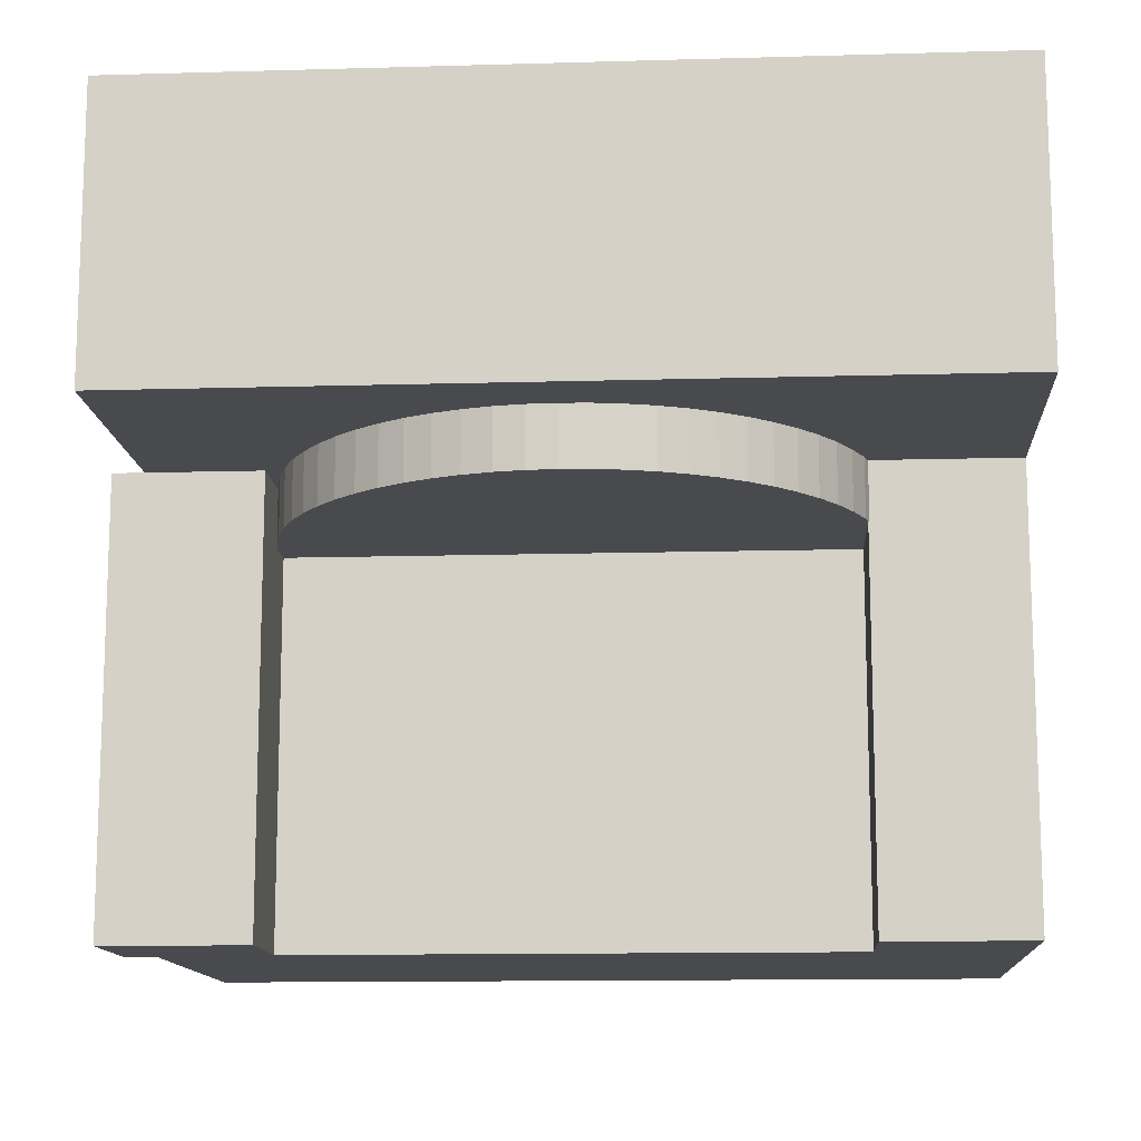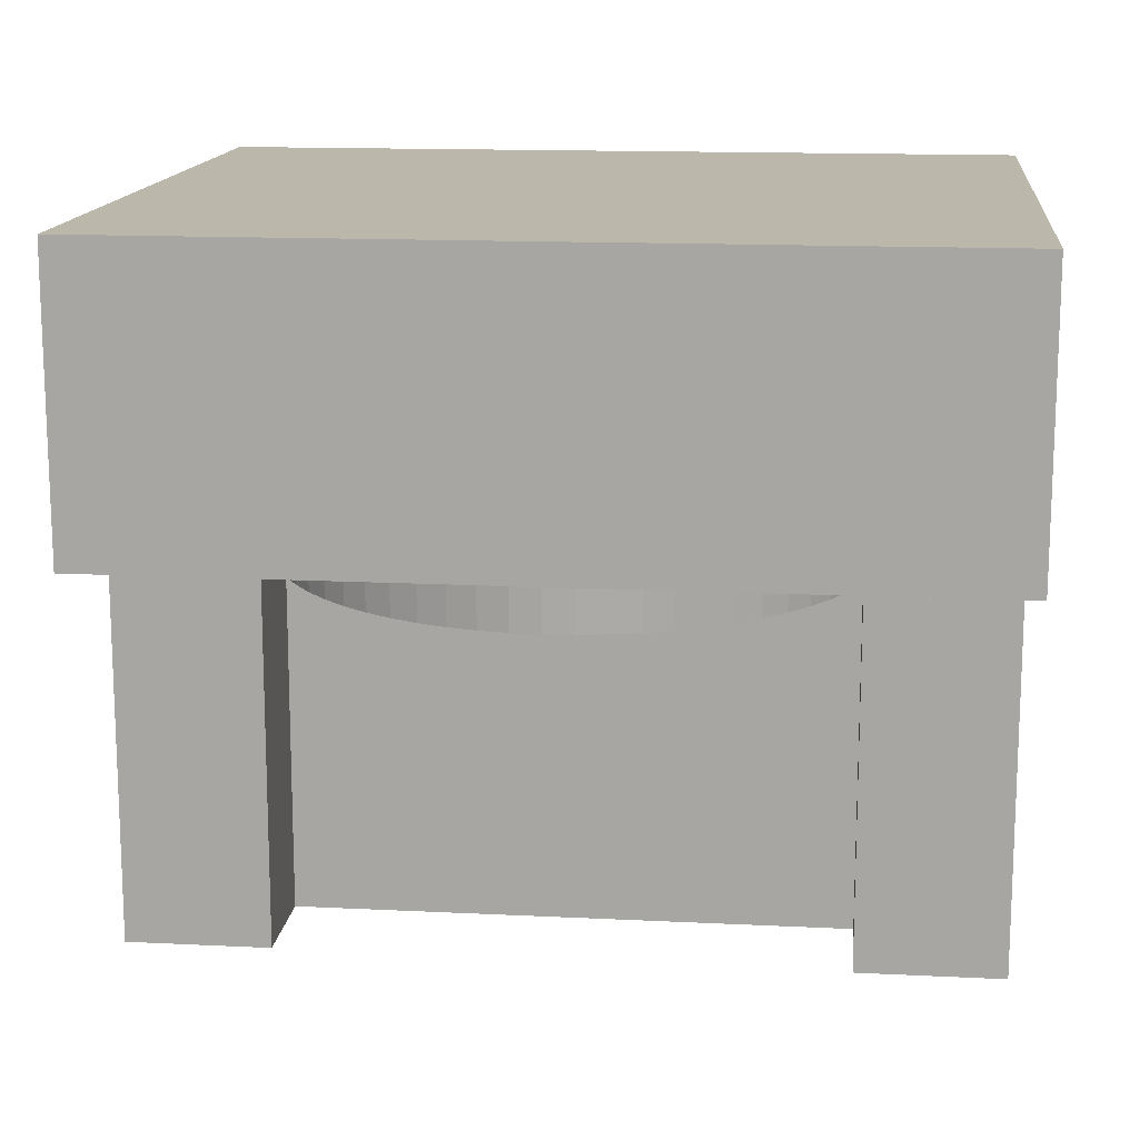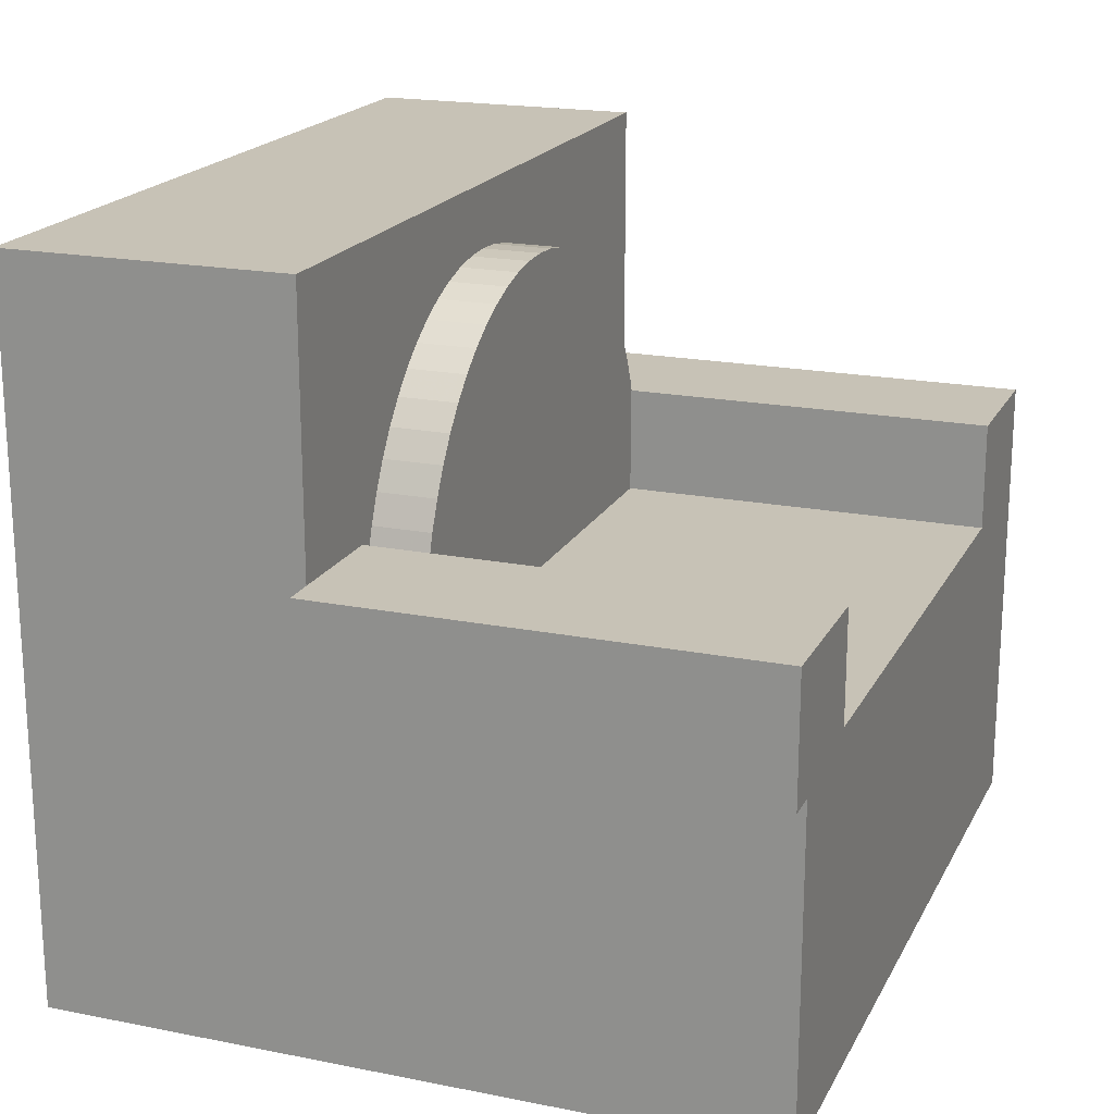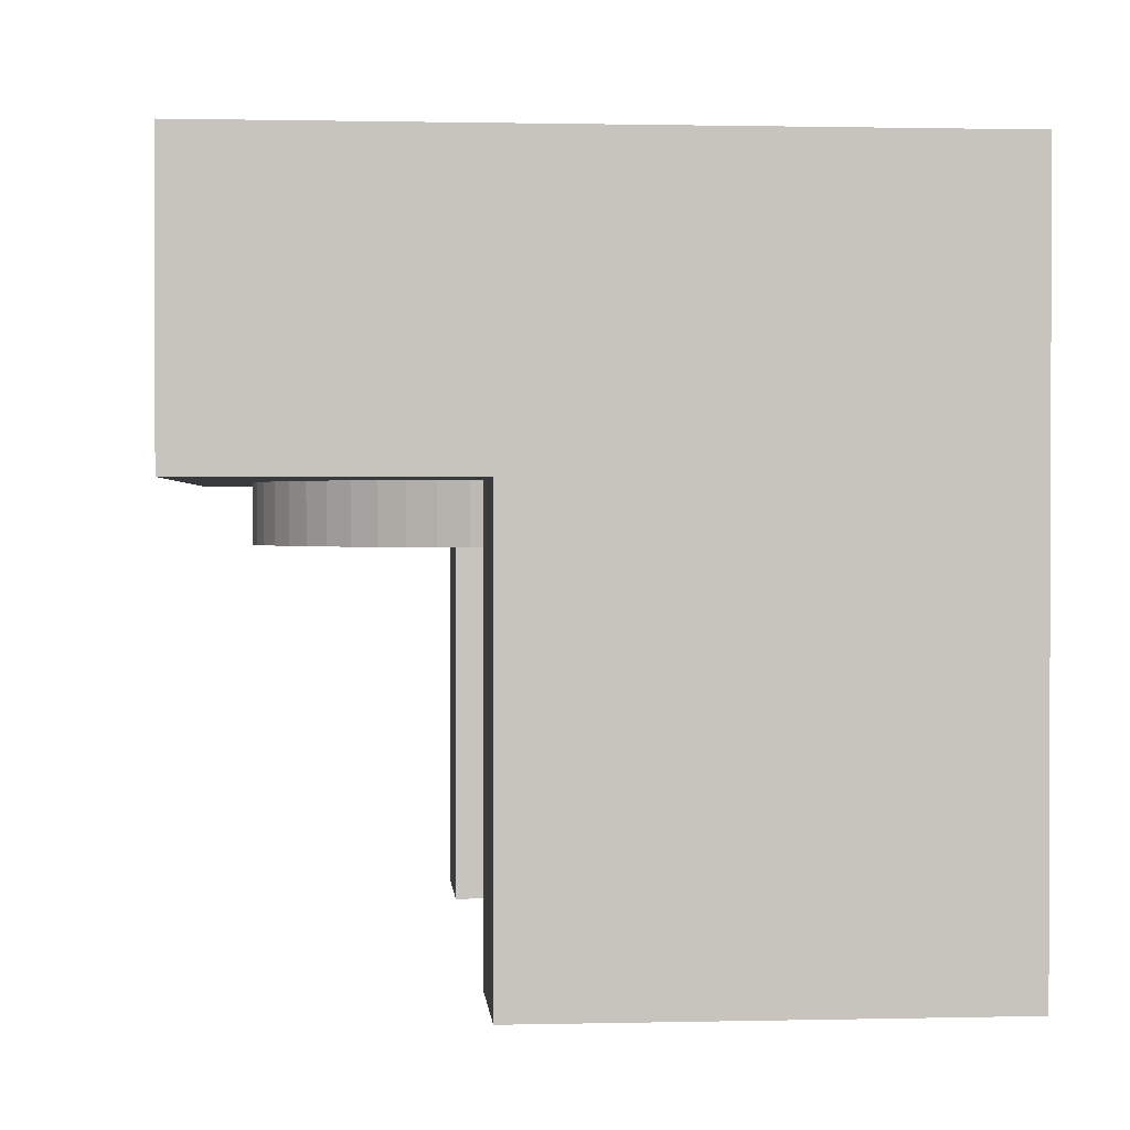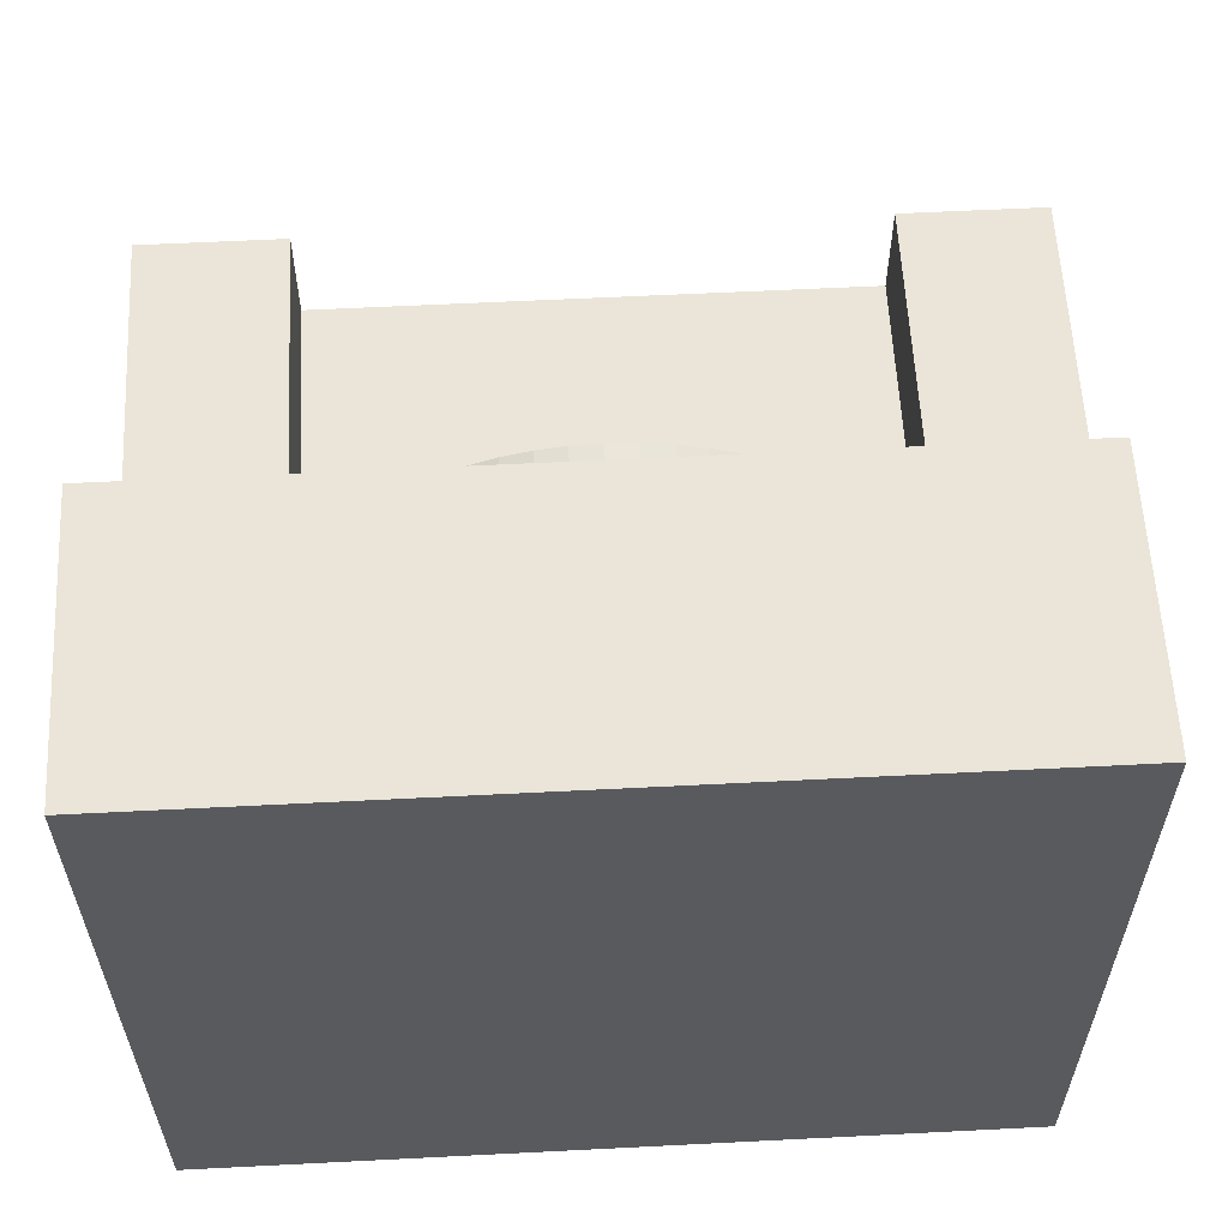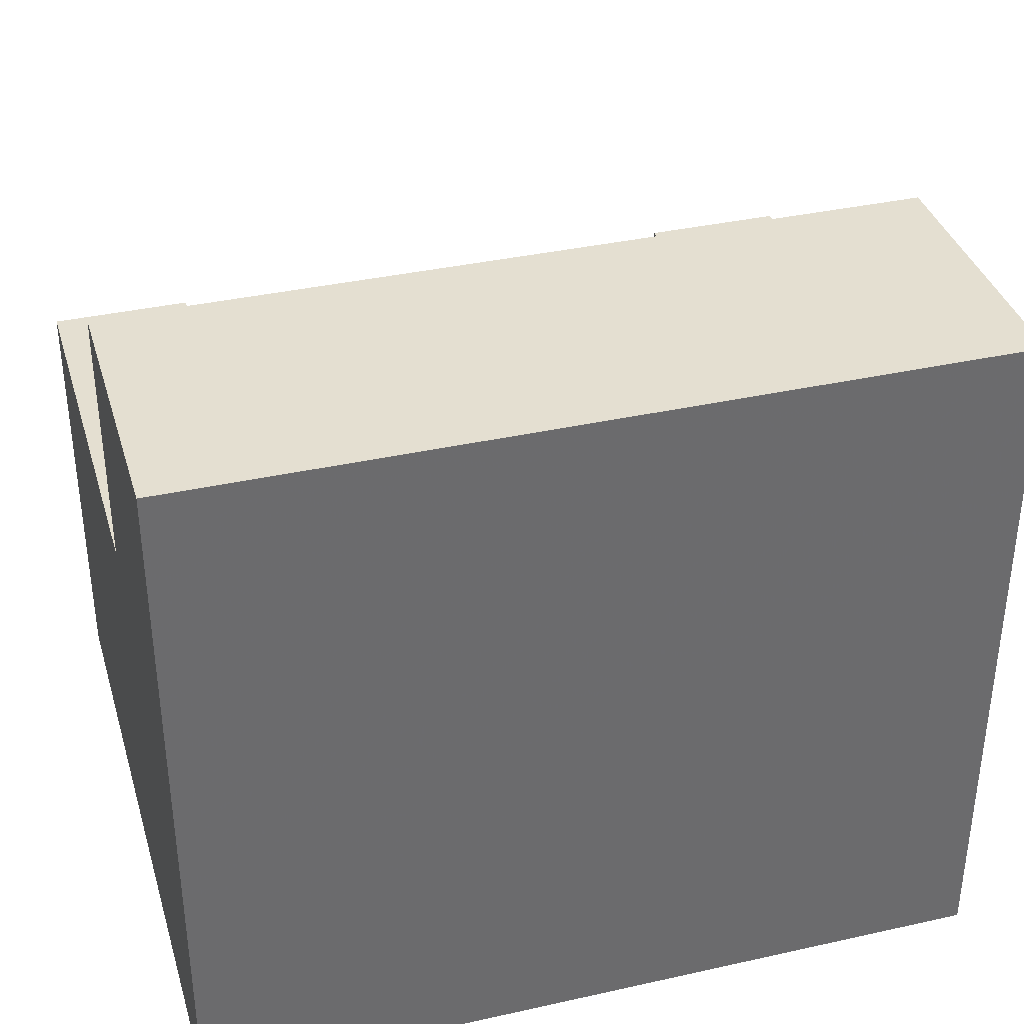
<metadata>
{"format":"obj","ext":"obj","renderer":"f3d","projection":"perspective","resolution":1024,"background":"white","views":[{"elev":-12.8,"azim":3.8,"up":"+Y"},{"elev":14.5,"azim":6.2,"up":"+Y"},{"elev":19.3,"azim":-69.5,"up":"+Z"},{"elev":1.1,"azim":85.2,"up":"+Y"},{"elev":59.1,"azim":177.0,"up":"+Z"},{"elev":36.8,"azim":163.9,"up":"+Z"}]}
</metadata>
<code>
o obj_0
v 15 		-13 		14.47
v 15 		-27 		14.47
v 15 		-13 		23
v 15 		-4 		23
v 15 		-4 		0
v 15 		-27 		0
v 10.38 		-14.86 		11
v -12 		-13 		10.47
v 10.38 		-14.86 		14.47
v -12 		-27 		10.47
v -12 		-27 		14.47
v -12 		-13 		14.47
v 10.3 		-14.86 		14.83
v 9.912 		-14.86 		15.71
v 9.447 		-14.86 		16.56
v 8.908 		-14.86 		17.34
v -11 		-27 		10.47
v 8.301 		-14.86 		18.07
v -11 		-13 		10.47
v -11 		-13 		14.47
v 7.631 		-14.86 		18.73
v 6.905 		-14.86 		19.32
v 6.129 		-14.86 		19.82
v 5.312 		-14.86 		20.24
v 4.46 		-14.86 		20.57
v 3.583 		-13 		20.81
v 3.583 		-14.86 		20.81
v 2.689 		-13 		20.95
v 2.689 		-14.86 		20.95
v -3.334 		-13 		19.32
v -2.558 		-13 		19.82
v 1.785 		-14.86 		21
v 0.882 		-14.86 		20.95
v -4.06 		-13 		18.73
v 1.785 		-13 		21
v -4.73 		-13 		18.07
v -5.337 		-13 		17.34
v 0.882 		-13 		20.95
v -5.876 		-13 		16.56
v -7.381 		-13 		14.47
v -6.341 		-13 		15.71
v 10.38 		-13 		14.58
v 10.42 		-14.86 		14.47
v 0 		-13 		20.81
v 10.42 		-13 		14.47
v -0.012 		-14.86 		20.81
v -0.889 		-14.86 		20.57
v -1.741 		-14.86 		20.24
v -2.558 		-14.86 		19.82
v -0.012 		-13 		20.81
v -3.334 		-14.86 		19.32
v -4.06 		-14.86 		18.73
v -4.73 		-14.86 		18.07
v -11 		-4 		23
v -5.337 		-14.86 		17.34
v -5.876 		-14.86 		16.56
v -6.341 		-14.86 		15.71
v -6.728 		-14.86 		14.83
v -7.032 		-14.86 		13.9
v -7.252 		-14.86 		12.95
v -7.381 		-14.86 		12.01
v -7.381 		-27 		11
v -0.889 		-13 		20.57
v -7.381 		-14.86 		11
v 8.192 		-13 		18.18
v 8.301 		-13 		18.07
v 10.38 		-27 		11
v -1.741 		-13 		20.24
v 10.3 		-13 		14.83
v -11 		-4 		0
v -11 		-27 		0
v 9.912 		-13 		15.71
v -6.728 		-13 		14.83
v 9.447 		-13 		16.56
v -7.032 		-13 		13.9
v 8.908 		-13 		17.34
v -7.252 		-13 		12.95
v -7.381 		-13 		12.01
v -11 		-13 		23
v 7.631 		-13 		18.73
v 6.905 		-13 		19.32
v 6.129 		-13 		19.82
v 5.312 		-13 		20.24
v 4.46 		-13 		20.57
v 10.38 		-27 		14.47
v -7.381 		-27 		14.47
g group_0_9771553
f 2 6 1
f 3 1 4
f 4 1 5
f 6 5 1
f 8 10 11
f 8 11 12
f 11 10 17
f 12 20 8
f 19 8 20
f 19 17 10
f 19 10 8
f 12 11 20
f 30 79 34
f 34 79 36
f 39 79 41
f 4 5 54
f 64 62 7
f 67 7 62
f 5 71 70
f 6 71 5
f 6 67 71
f 67 62 71
f 2 67 6
f 17 71 62
f 54 5 70
f 41 79 73
f 73 40 75
f 75 40 77
f 78 77 40
f 40 73 79
f 37 79 39
f 20 40 79
f 68 79 31
f 1 3 72
f 72 69 1
f 65 3 80
f 80 3 81
f 26 84 3
f 81 3 82
f 9 85 43
f 2 43 85
f 82 3 83
f 2 1 43
f 45 43 1
f 83 3 84
f 64 61 62
f 86 62 61
f 35 79 38
f 40 86 61
f 63 50 79
f 44 38 79
f 28 3 35
f 28 26 3
f 79 35 3
f 44 79 50
f 63 79 68
f 54 20 79
f 31 79 30
f 71 19 70
f 54 70 19
f 54 19 20
f 36 79 37
f 71 17 19
f 79 3 54
f 4 54 3
f 40 61 78
f 17 62 11
f 86 11 62
f 20 11 86
f 20 86 40
f 85 9 7
f 85 7 67
f 2 85 67
f 72 3 74
f 45 1 42
f 69 42 1
f 74 3 76
f 76 3 66
f 65 66 3
g group_0_16448250
f 7 9 13
f 7 13 14
f 7 14 15
f 16 7 15
f 18 7 16
f 26 28 29
f 26 29 27
f 7 18 21
f 7 21 22
f 7 22 23
f 7 23 24
f 7 24 25
f 7 25 27
f 7 27 29
f 7 29 32
f 33 46 7
f 32 33 7
f 28 35 32
f 28 32 29
f 35 38 33
f 35 33 32
f 42 13 43
f 42 43 45
f 38 44 33
f 44 50 46
f 44 46 33
f 46 47 7
f 47 48 7
f 48 49 7
f 49 51 7
f 51 52 7
f 52 53 7
f 53 55 7
f 55 56 7
f 56 57 7
f 57 58 7
f 58 59 7
f 59 60 7
f 60 61 7
f 64 7 61
f 50 63 47
f 50 47 46
f 63 68 48
f 63 48 47
f 69 13 42
f 68 31 49
f 68 49 48
f 72 14 13
f 72 13 69
f 31 30 51
f 31 51 49
f 74 15 14
f 74 14 72
f 76 16 15
f 76 15 74
f 30 34 52
f 30 52 51
f 66 18 16
f 66 16 76
f 34 36 53
f 34 53 52
f 66 65 18
f 36 37 55
f 36 55 53
f 65 80 21
f 65 21 18
f 37 39 56
f 37 56 55
f 80 81 22
f 80 22 21
f 39 41 57
f 39 57 56
f 81 82 23
f 81 23 22
f 41 73 58
f 41 58 57
f 82 83 24
f 82 24 23
f 83 84 25
f 83 25 24
f 84 26 27
f 84 27 25
f 73 75 59
f 73 59 58
f 75 77 60
f 75 60 59
f 77 78 61
f 77 61 60
f 43 13 9

</code>
